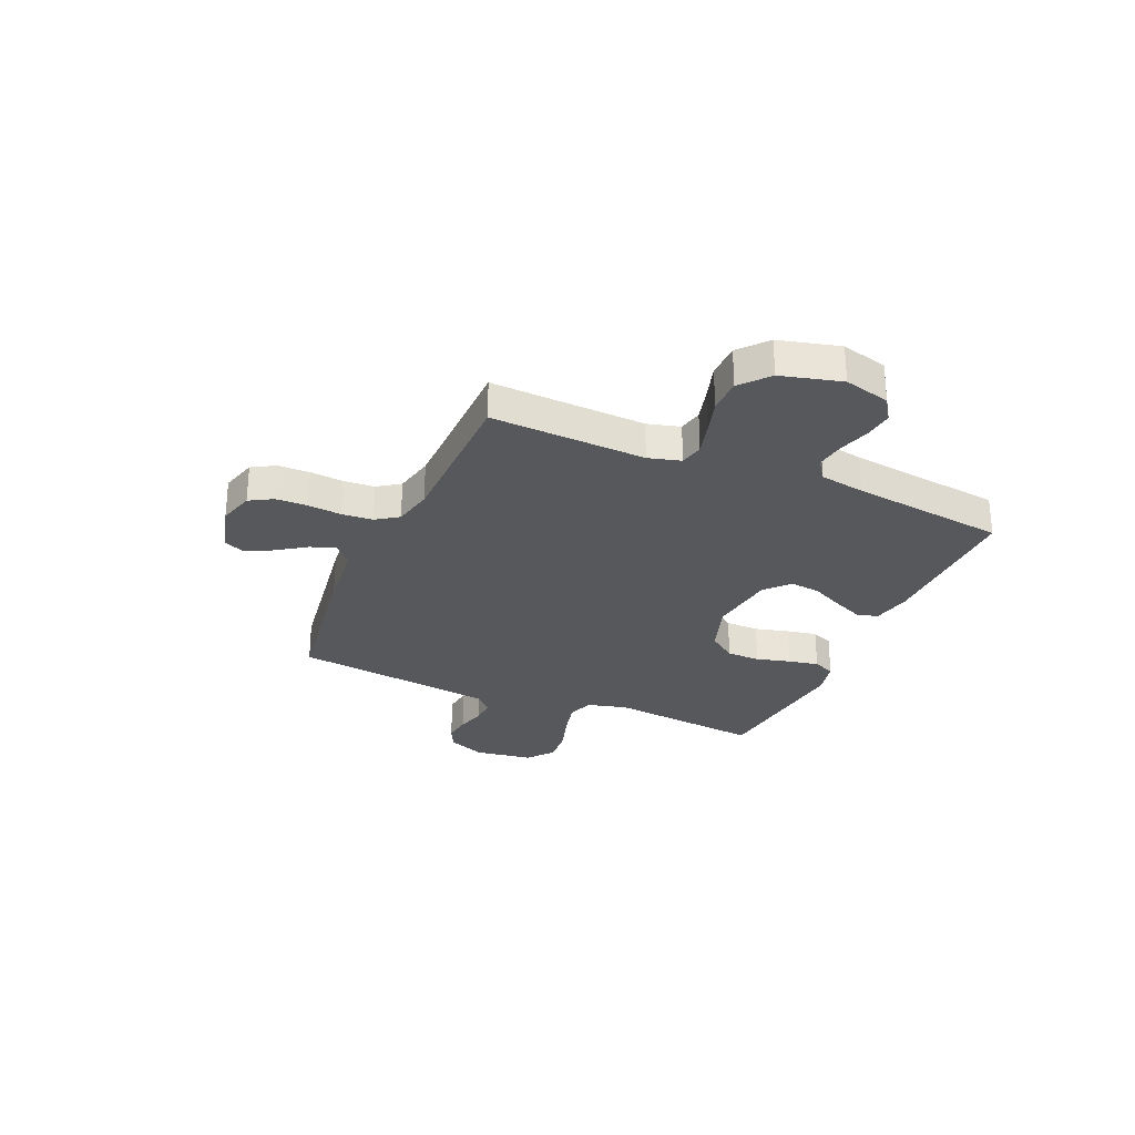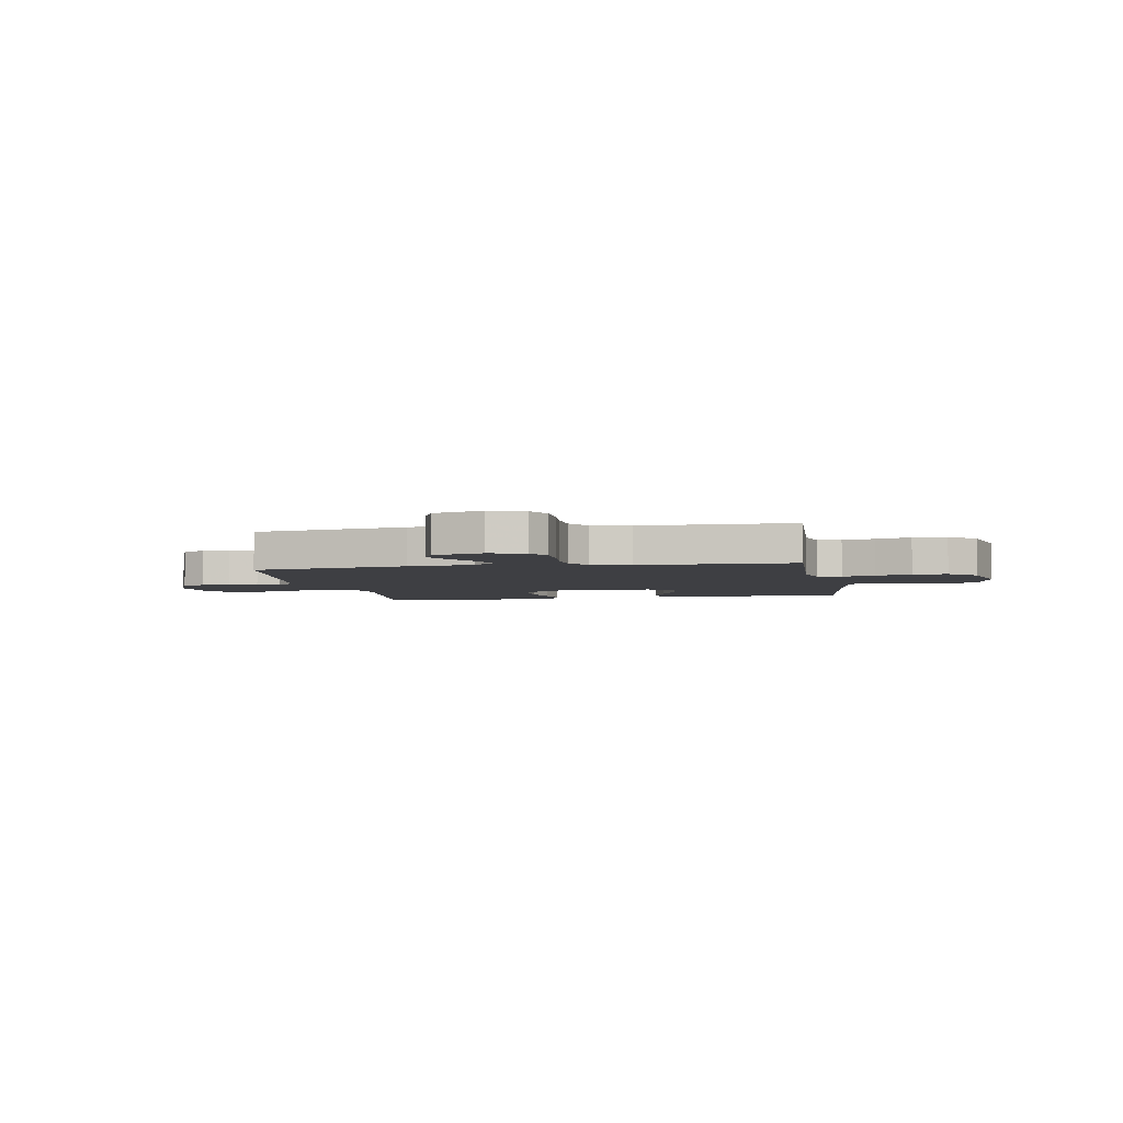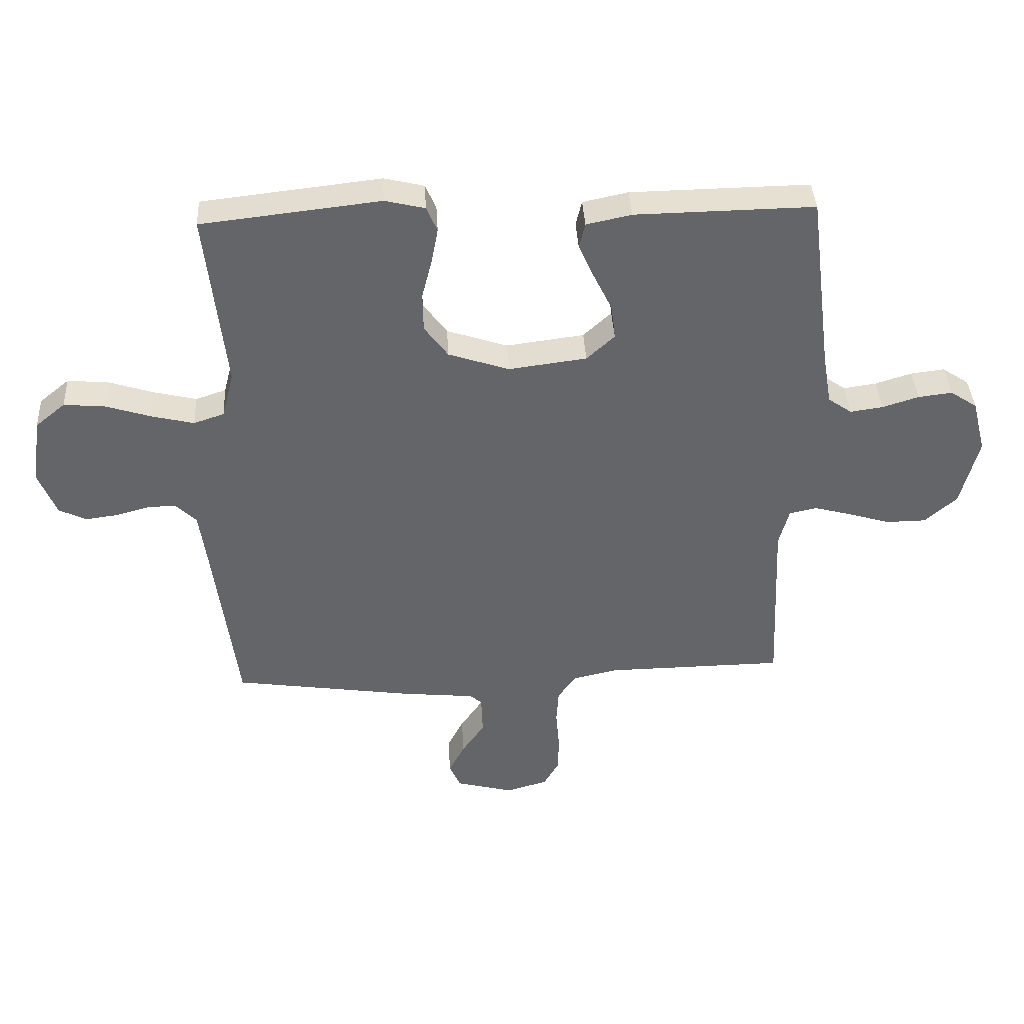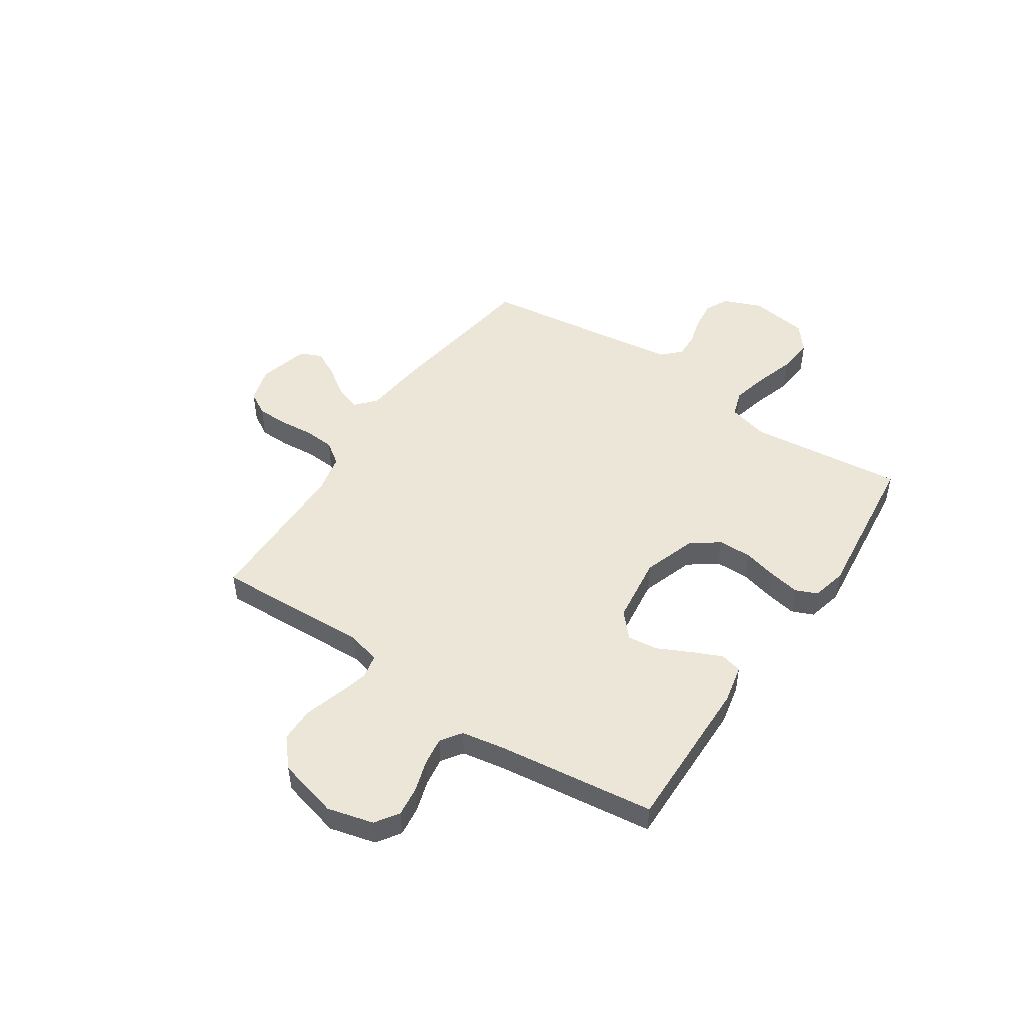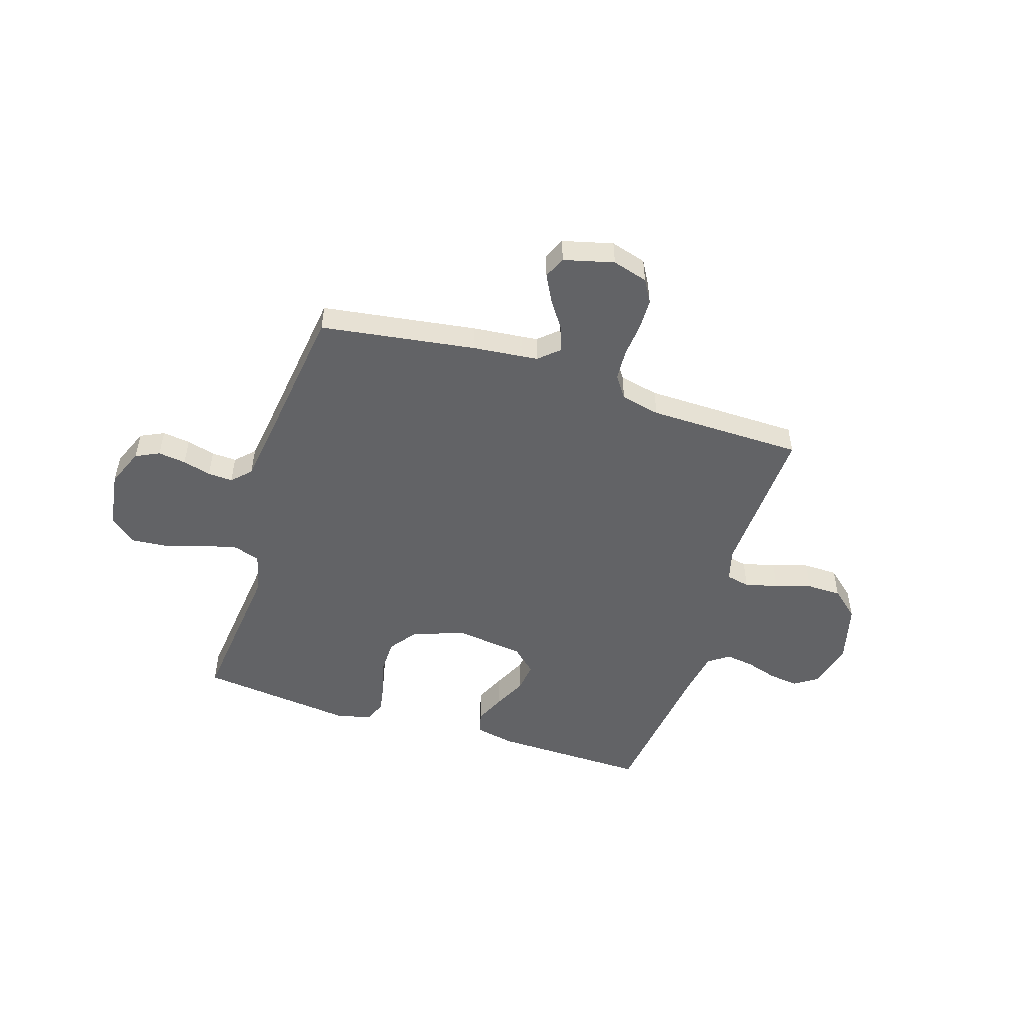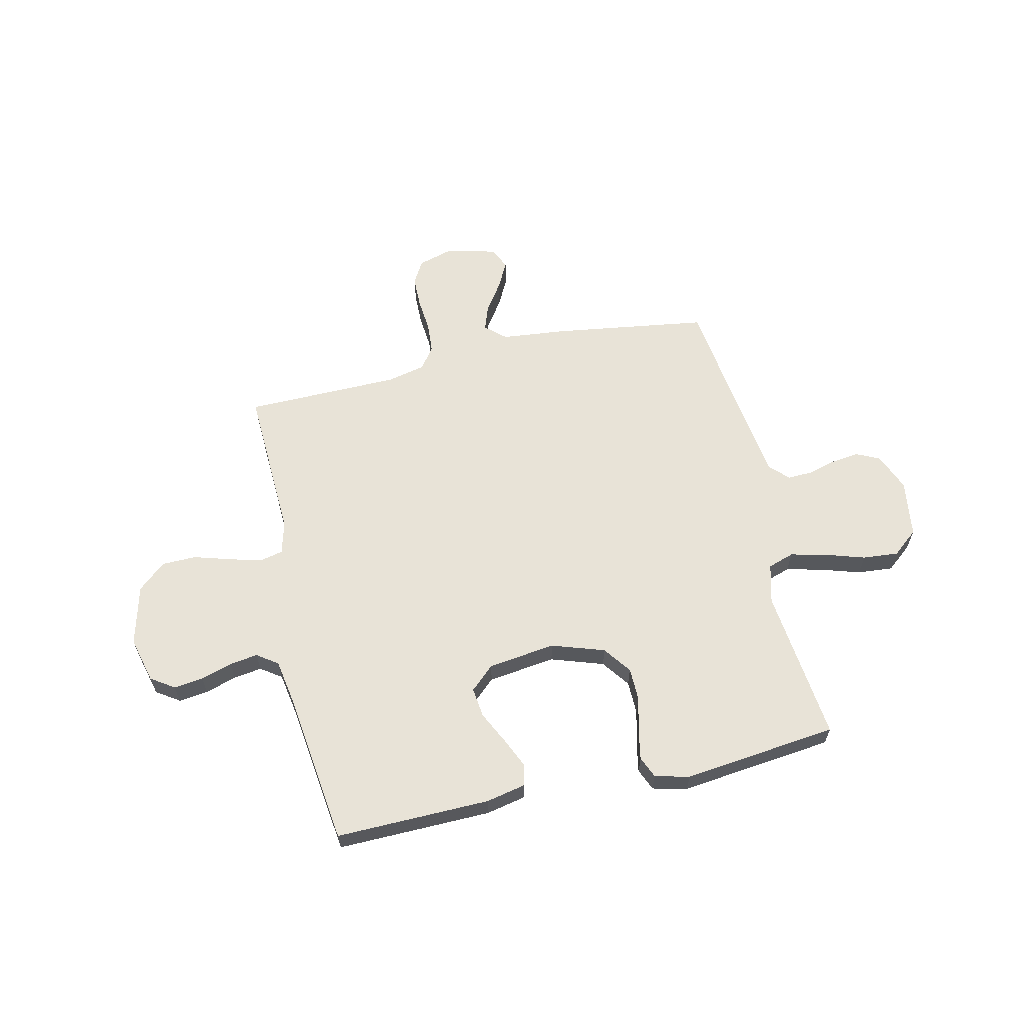
<metadata>
{"format":"obj","ext":"obj","renderer":"f3d","projection":"perspective","resolution":1024,"background":"white","views":[{"elev":-28.4,"azim":-113.4,"up":"+Y"},{"elev":-4.2,"azim":-169.8,"up":"+Y"},{"elev":38.8,"azim":176.9,"up":"+Z"},{"elev":49.0,"azim":-56.1,"up":"+Y"},{"elev":-50.9,"azim":162.4,"up":"+Y"},{"elev":61.9,"azim":-12.8,"up":"+Y"}]}
</metadata>
<code>
v -0.5 0.07 0.5
v -0.2 0.07 0.495
v -0.124 0.07 0.479
v -0.114 0.07 0.437
v -0.14 0.07 0.379
v -0.171 0.07 0.316
v -0.178 0.07 0.258
v -0.131 0.07 0.215
v 0 0.07 0.198
v 0.102 0.07 0.232
v 0.142 0.07 0.286
v 0.143 0.07 0.351
v 0.126 0.07 0.417
v 0.115 0.07 0.476
v 0.133 0.07 0.518
v 0.2 0.07 0.534
v 0.5 0.07 0.5
v 0.467 0.07 0.2
v 0.487 0.07 0.123
v 0.538 0.07 0.106
v 0.609 0.07 0.123
v 0.685 0.07 0.147
v 0.754 0.07 0.153
v 0.804 0.07 0.112
v 0.82 0.07 0
v 0.79 0.07 -0.074
v 0.744 0.07 -0.096
v 0.69 0.07 -0.089
v 0.635 0.07 -0.074
v 0.587 0.07 -0.072
v 0.552 0.07 -0.107
v 0.539 0.07 -0.2
v 0.5 0.07 -0.5
v 0.2 0.07 -0.544
v 0.073 0.07 -0.557
v 0.034 0.07 -0.592
v 0.051 0.07 -0.641
v 0.089 0.07 -0.696
v 0.116 0.07 -0.748
v 0.097 0.07 -0.79
v 0 0.07 -0.815
v -0.069 0.07 -0.795
v -0.095 0.07 -0.75
v -0.096 0.07 -0.689
v -0.09 0.07 -0.624
v -0.094 0.07 -0.564
v -0.124 0.07 -0.521
v -0.2 0.07 -0.504
v -0.5 0.07 -0.5
v -0.487 0.07 -0.2
v -0.504 0.07 -0.137
v -0.55 0.07 -0.127
v -0.613 0.07 -0.144
v -0.683 0.07 -0.165
v -0.75 0.07 -0.164
v -0.804 0.07 -0.117
v -0.834 0.07 0
v -0.811 0.07 0.089
v -0.766 0.07 0.119
v -0.709 0.07 0.112
v -0.648 0.07 0.093
v -0.593 0.07 0.085
v -0.553 0.07 0.113
v -0.538 0.07 0.2
v -0.5 0 0.5
v -0.2 0 0.495
v -0.124 0 0.479
v -0.114 0 0.437
v -0.14 0 0.379
v -0.171 0 0.316
v -0.178 0 0.258
v -0.131 0 0.215
v 0 0 0.198
v 0.102 0 0.232
v 0.142 0 0.286
v 0.143 0 0.351
v 0.126 0 0.417
v 0.115 0 0.476
v 0.133 0 0.518
v 0.2 0 0.534
v 0.5 0 0.5
v 0.467 0 0.2
v 0.487 0 0.123
v 0.538 0 0.106
v 0.609 0 0.123
v 0.685 0 0.147
v 0.754 0 0.153
v 0.804 0 0.112
v 0.82 0 0
v 0.79 0 -0.074
v 0.744 0 -0.096
v 0.69 0 -0.089
v 0.635 0 -0.074
v 0.587 0 -0.072
v 0.552 0 -0.107
v 0.539 0 -0.2
v 0.5 0 -0.5
v 0.2 0 -0.544
v 0.073 0 -0.557
v 0.034 0 -0.592
v 0.051 0 -0.641
v 0.089 0 -0.696
v 0.116 0 -0.748
v 0.097 0 -0.79
v 0 0 -0.815
v -0.069 0 -0.795
v -0.095 0 -0.75
v -0.096 0 -0.689
v -0.09 0 -0.624
v -0.094 0 -0.564
v -0.124 0 -0.521
v -0.2 0 -0.504
v -0.5 0 -0.5
v -0.487 0 -0.2
v -0.504 0 -0.137
v -0.55 0 -0.127
v -0.613 0 -0.144
v -0.683 0 -0.165
v -0.75 0 -0.164
v -0.804 0 -0.117
v -0.834 0 0
v -0.811 0 0.089
v -0.766 0 0.119
v -0.709 0 0.112
v -0.648 0 0.093
v -0.593 0 0.085
v -0.553 0 0.113
v -0.538 0 0.2
f 59 60 61
f 58 59 61
f 57 58 61
f 56 57 61
f 55 56 61
f 54 55 61
f 53 54 61
f 52 53 61 62
f 51 52 62 63
f 48 49 50
f 51 63 64
f 50 51 64
f 48 50 64
f 47 48 64
f 43 44 45
f 42 43 45
f 41 42 45
f 40 41 45
f 39 40 45
f 38 39 45
f 37 38 45
f 36 37 45 46
f 47 64 1
f 46 47 1
f 36 46 1
f 35 36 1
f 27 28 29
f 26 27 29
f 25 26 29
f 24 25 29
f 23 24 29
f 22 23 29
f 21 22 29
f 20 21 29 30
f 19 20 30 31
f 16 17 18
f 15 16 18
f 14 15 18
f 13 14 18
f 12 13 18
f 11 12 18 19
f 19 31 32
f 11 19 32
f 10 11 32
f 4 5 6
f 3 4 6
f 2 3 6
f 1 2 6
f 1 6 7
f 35 1 7 8
f 33 34 35
f 32 33 35
f 10 32 35
f 9 10 35
f 8 9 35
f 125 124 123
f 125 123 122
f 125 122 121
f 125 121 120
f 125 120 119
f 125 119 118
f 125 118 117
f 126 125 117 116
f 127 126 116 115
f 114 113 112
f 128 127 115
f 128 115 114
f 128 114 112
f 128 112 111
f 109 108 107
f 109 107 106
f 109 106 105
f 109 105 104
f 109 104 103
f 109 103 102
f 109 102 101
f 110 109 101 100
f 65 128 111
f 65 111 110
f 65 110 100
f 65 100 99
f 93 92 91
f 93 91 90
f 93 90 89
f 93 89 88
f 93 88 87
f 93 87 86
f 93 86 85
f 94 93 85 84
f 95 94 84 83
f 82 81 80
f 82 80 79
f 82 79 78
f 82 78 77
f 82 77 76
f 83 82 76 75
f 96 95 83
f 96 83 75
f 96 75 74
f 70 69 68
f 70 68 67
f 70 67 66
f 70 66 65
f 71 70 65
f 72 71 65 99
f 99 98 97
f 99 97 96
f 99 96 74
f 99 74 73
f 99 73 72
f 1 65 66 2
f 2 66 67 3
f 3 67 68 4
f 4 68 69 5
f 5 69 70 6
f 6 70 71 7
f 7 71 72 8
f 8 72 73 9
f 9 73 74 10
f 10 74 75 11
f 11 75 76 12
f 12 76 77 13
f 13 77 78 14
f 14 78 79 15
f 15 79 80 16
f 16 80 81 17
f 17 81 82 18
f 18 82 83 19
f 19 83 84 20
f 20 84 85 21
f 21 85 86 22
f 22 86 87 23
f 23 87 88 24
f 24 88 89 25
f 25 89 90 26
f 26 90 91 27
f 27 91 92 28
f 28 92 93 29
f 29 93 94 30
f 30 94 95 31
f 31 95 96 32
f 32 96 97 33
f 33 97 98 34
f 34 98 99 35
f 35 99 100 36
f 36 100 101 37
f 37 101 102 38
f 38 102 103 39
f 39 103 104 40
f 40 104 105 41
f 41 105 106 42
f 42 106 107 43
f 43 107 108 44
f 44 108 109 45
f 45 109 110 46
f 46 110 111 47
f 47 111 112 48
f 48 112 113 49
f 49 113 114 50
f 50 114 115 51
f 51 115 116 52
f 52 116 117 53
f 53 117 118 54
f 54 118 119 55
f 55 119 120 56
f 56 120 121 57
f 57 121 122 58
f 58 122 123 59
f 59 123 124 60
f 60 124 125 61
f 61 125 126 62
f 62 126 127 63
f 63 127 128 64
f 64 128 65 1

</code>
